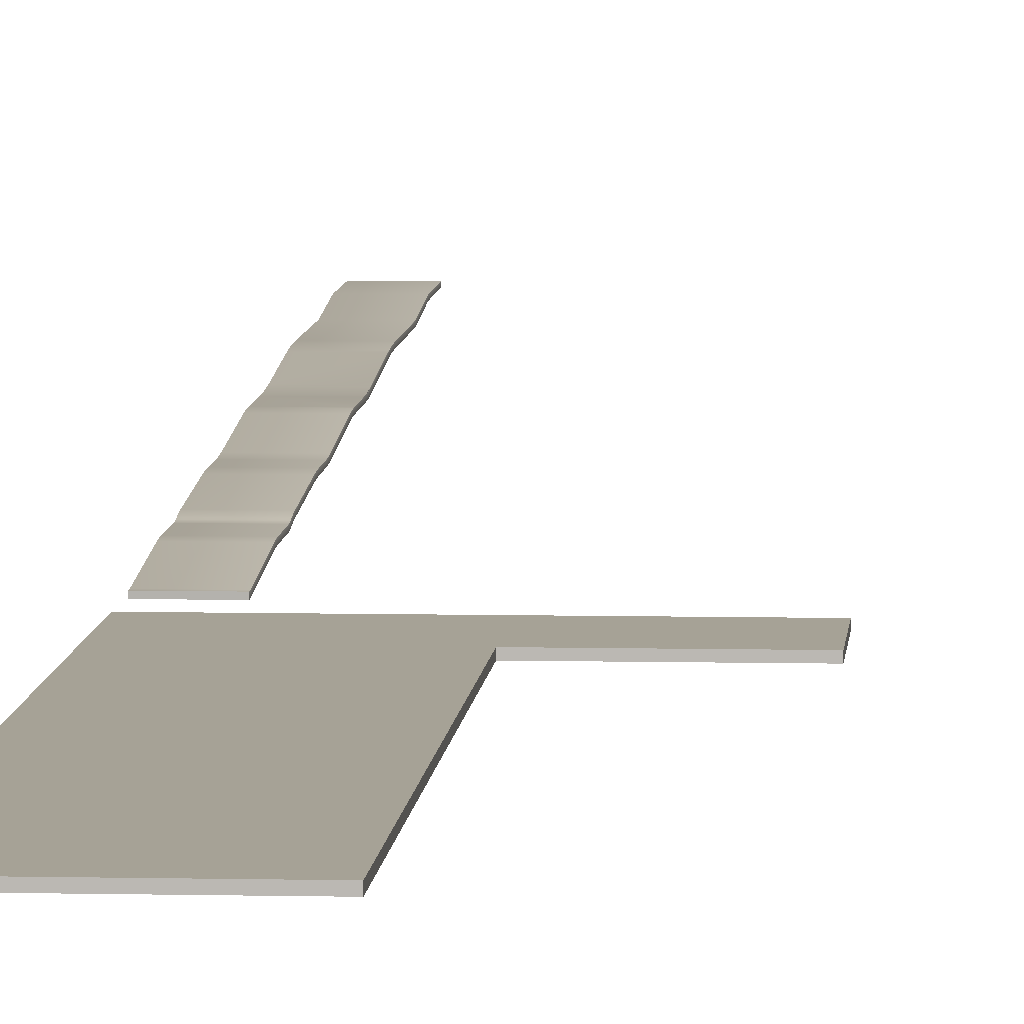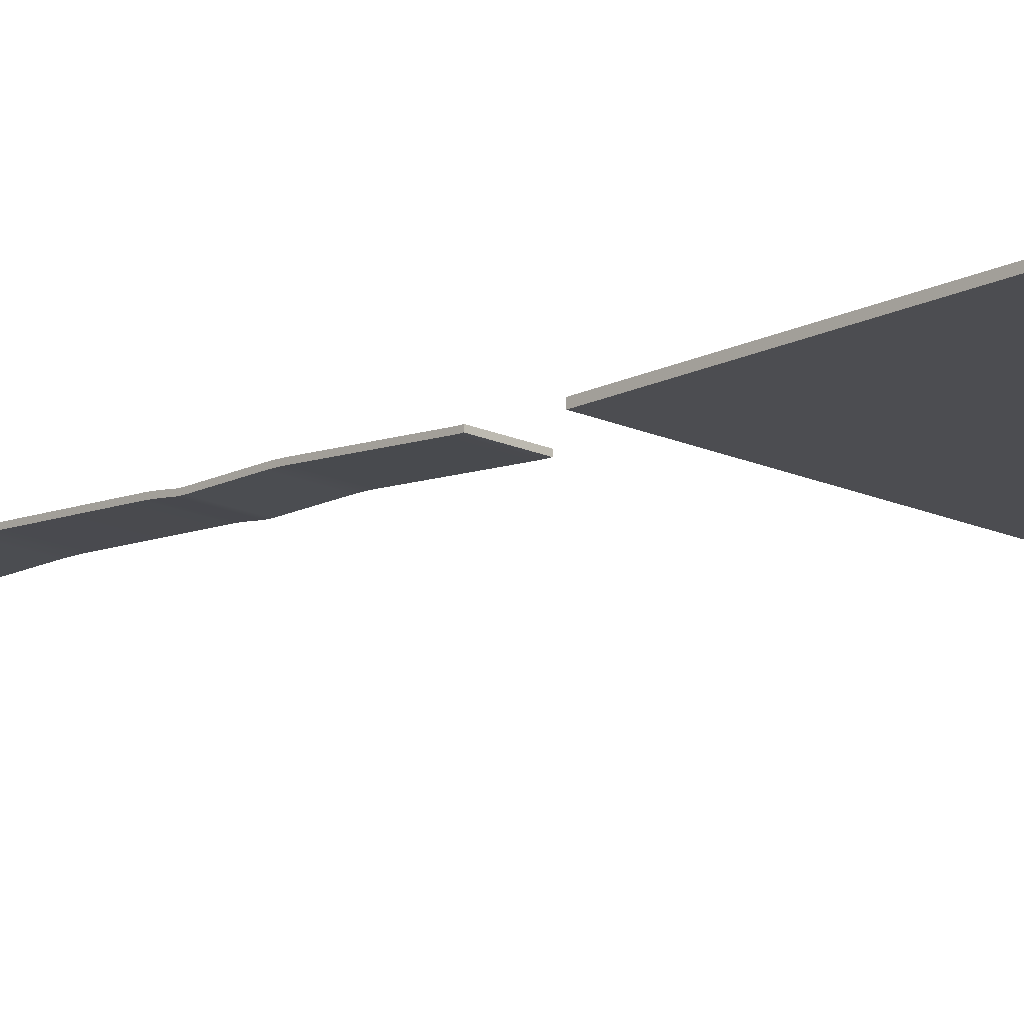
<metadata>
{"format":"obj","ext":"obj","renderer":"f3d","projection":"perspective","resolution":1024,"background":"white","views":[{"elev":6.3,"azim":4.0,"up":"+Y"},{"elev":-16.2,"azim":-44.1,"up":"+Y"}]}
</metadata>
<code>
o Plane
v -14.69 -1.12 29.94
v 18.14 -1.12 29.94
v -14.69 -1.12 18.74
v 18.14 -1.12 18.74
v -14.69 -1.702 29.94
v 18.14 -1.702 29.94
v -14.69 -1.702 18.74
v 18.14 -1.702 18.74
v 3.249 -1.12 29.94
v 3.249 -1.12 18.74
v 3.249 -1.702 29.94
v 3.249 -1.702 18.74
v -14.69 -1.12 94.6
v -14.69 -1.702 94.6
v 3.249 -1.12 94.6
v 3.249 -1.702 94.6
f 9 2 4 10
f 11 12 8 6
f 2 6 8 4
f 3 7 5 1
f 10 12 7 3
f 9 11 6 2
f 11 9 15 16
f 4 8 12 10
f 5 7 12 11
f 1 9 10 3
f 13 14 16 15
f 5 11 16 14
f 9 1 13 15
f 1 5 14 13
o Cube.023_Cube.022
v -14.69 0.202 -7.447
v -14.69 0.393 -9.141
v -14.69 0.2291 -7.628
v -14.69 0.2574 -7.835
v -14.69 0.2858 -8.059
v -14.69 0.3131 -8.292
v -14.69 0.3385 -8.526
v -14.69 0.3607 -8.751
v -14.69 0.3792 -8.959
v -14.69 0.06661 -6.136
v -14.69 0.1378 -7.041
v -14.69 0.06722 -6.2
v -14.69 0.06903 -6.27
v -14.69 0.07202 -6.345
v -14.69 0.07614 -6.424
v -14.69 0.08131 -6.506
v -14.69 0.08744 -6.59
v -14.69 0.09444 -6.673
v -14.69 0.1022 -6.755
v -14.69 0.1105 -6.835
v -14.69 0.1193 -6.909
v -14.69 0.1285 -6.979
v -14.69 -0.005864 0.8647
v -14.69 0.06661 -0.8558
v -14.69 0.01289 0.6131
v -14.69 0.03037 0.3199
v -14.69 0.04538 0.005104
v -14.69 0.0569 -0.3098
v -14.69 0.06414 -0.6035
v -14.69 -0.9492 12.29
v -14.69 -0.9309 11.76
v -14.69 -0.948 12.2
v -14.69 -0.9452 12.08
v -14.69 -0.9411 11.97
v -14.69 -0.9362 11.86
v -14.69 1.06 -18.98
v -14.69 1.141 -21.37
v -14.69 1.081 -19.33
v -14.69 1.101 -19.74
v -14.69 1.117 -20.18
v -14.69 1.13 -20.61
v -14.69 1.138 -21.02
v -14.69 1.141 -25.13
v -14.69 1.238 -27.52
v -14.69 1.144 -25.48
v -14.69 1.154 -25.89
v -14.69 1.169 -26.33
v -14.69 1.189 -26.76
v -14.69 1.213 -27.17
v -14.69 2.141 -38.64
v -14.69 2.238 -41.03
v -14.69 2.166 -38.99
v -14.69 2.189 -39.39
v -14.69 2.209 -39.83
v -14.69 2.225 -40.27
v -14.69 2.234 -40.67
v -9.194 -0.3138 -6.368
v -14.69 -0.3138 -6.368
v -9.194 -0.1838 -7.47
v -9.194 -0.1567 -7.651
v -9.194 -0.1284 -7.858
v -9.194 -0.1 -8.082
v -9.194 -0.07267 -8.315
v -9.194 -0.04735 -8.549
v -9.194 -0.02506 -8.774
v -9.194 -0.006653 -8.982
v -9.194 0.007163 -9.164
v -9.194 -1.327 11.95
v -14.69 -1.327 11.95
v -9.194 -0.3168 -6.293
v -14.69 -0.3168 -6.293
v -9.194 -1.331 12.06
v -14.69 -1.331 12.06
v -14.69 -1.317 11.74
v -9.194 -1.317 11.74
v -9.194 -0.3186 -6.223
v -14.69 -0.3186 -6.223
v -14.69 -1.335 12.27
v -9.194 -1.335 12.27
v -9.194 -1.334 12.17
v -14.69 -1.334 12.17
v -9.194 -0.3192 -6.159
v -9.194 -0.3097 -6.447
v -9.194 -0.3045 -6.53
v -9.194 -0.2984 -6.613
v -9.194 -0.2914 -6.697
v -9.194 -0.2836 -6.779
v -9.194 -0.2753 -6.858
v -9.194 -0.2665 -6.932
v -9.194 -0.2573 -7.002
v -9.194 -0.2481 -7.064
v -9.194 1.852 -41.05
v -14.69 1.852 -41.05
v -9.194 0.7525 -21.05
v -14.69 0.7525 -21.05
v -9.194 0.827 -27.19
v -14.69 0.827 -27.19
v -9.194 1.848 -40.7
v -14.69 1.848 -40.7
v -9.194 0.7444 -20.64
v -14.69 0.7444 -20.64
v -9.194 0.8037 -26.79
v -14.69 0.8037 -26.79
v -9.194 1.839 -40.29
v -14.69 1.839 -40.29
v -9.194 0.7315 -20.2
v -14.69 0.7315 -20.2
v -9.194 0.7836 -26.35
v -14.69 0.7836 -26.35
v -9.194 1.823 -39.85
v -14.69 1.823 -39.85
v -14.69 -0.3192 -6.159
v -14.69 0.8521 -27.54
v -9.194 0.8521 -27.54
v -9.194 0.7148 -19.76
v -14.69 0.7148 -19.76
v -9.194 -0.3917 0.8416
v -9.194 -0.3729 0.59
v -9.194 -0.3554 0.2968
v -9.194 -0.3404 -0.01797
v -9.194 -0.3289 -0.3329
v -9.194 -0.3217 -0.6265
v -9.194 -0.3192 -0.8789
v -9.194 0.7682 -25.91
v -14.69 0.7682 -25.91
v -14.69 -0.3192 -0.8789
v -9.194 1.803 -39.42
v -14.69 1.803 -39.42
v -9.194 0.6953 -19.36
v -14.69 0.6953 -19.36
v -9.194 0.7585 -25.5
v -14.69 0.7585 -25.5
v -14.69 -0.3217 -0.6265
v -14.69 1.755 -38.66
v -9.194 1.755 -38.66
v -9.194 -1.322 11.83
v -9.194 1.78 -39.01
v -14.69 1.78 -39.01
v -14.69 -0.3289 -0.3329
v -14.69 -0.3404 -0.01797
v -14.69 -0.3554 0.2968
v -14.69 -0.3917 0.8416
v -14.69 -0.3729 0.59
v -9.194 0.6743 -19.01
v -9.194 0.7552 -21.4
v -14.69 0.7552 -21.4
v -9.194 0.7552 -25.15
v -14.69 0.7552 -25.15
v -14.69 -0.006653 -8.982
v -14.69 -0.02506 -8.774
v -14.69 0.007163 -9.164
v -14.69 0.6743 -19.01
v -14.69 1.852 -49.1
v -9.194 1.852 -49.1
v -14.69 -0.04735 -8.549
v -14.69 -0.07267 -8.315
v -14.69 -0.2573 -7.002
v -14.69 -0.2481 -7.064
v -14.69 -0.1838 -7.47
v -14.69 -0.1 -8.082
v -14.69 -0.2665 -6.932
v -14.69 -0.1567 -7.651
v -14.69 -0.1284 -7.858
v -14.69 -0.2836 -6.779
v -14.69 -0.2753 -6.858
v -14.69 -0.3097 -6.447
v -14.69 -0.3045 -6.53
v -14.69 -0.2984 -6.613
v -14.69 -0.2914 -6.697
v -14.69 -1.322 11.83
v -9.203 0.202 -7.447
v -9.194 0.1932 -7.448
v -9.197 0.1994 -7.448
v -9.194 0.3842 -9.141
v -9.203 0.393 -9.141
v -9.197 0.3904 -9.141
v -9.194 0.2203 -7.629
v -9.203 0.2291 -7.628
v -9.197 0.2265 -7.628
v -9.194 0.2486 -7.835
v -9.203 0.2574 -7.835
v -9.197 0.2548 -7.835
v -9.194 0.277 -8.059
v -9.203 0.2858 -8.059
v -9.197 0.2832 -8.059
v -9.194 0.3044 -8.293
v -9.203 0.3131 -8.292
v -9.197 0.3106 -8.292
v -9.194 0.3297 -8.527
v -9.203 0.3385 -8.526
v -9.197 0.3359 -8.526
v -9.194 0.352 -8.752
v -9.203 0.3607 -8.751
v -9.197 0.3582 -8.751
v -9.194 0.3704 -8.959
v -9.203 0.3792 -8.959
v -9.197 0.3766 -8.959
v -9.203 0.06661 -6.136
v -9.194 0.05786 -6.137
v -9.197 0.06404 -6.137
v -9.194 0.129 -7.042
v -9.203 0.1378 -7.041
v -9.197 0.1352 -7.041
v -9.194 0.05847 -6.2
v -9.203 0.06722 -6.2
v -9.197 0.06465 -6.2
v -9.194 0.06028 -6.27
v -9.203 0.06903 -6.27
v -9.197 0.06647 -6.27
v -9.194 0.06327 -6.345
v -9.203 0.07202 -6.345
v -9.197 0.06946 -6.345
v -9.194 0.06739 -6.425
v -9.203 0.07614 -6.424
v -9.197 0.07358 -6.424
v -9.194 0.07256 -6.507
v -9.203 0.08131 -6.506
v -9.197 0.07874 -6.507
v -9.194 0.07869 -6.591
v -9.203 0.08744 -6.59
v -9.197 0.08488 -6.59
v -9.194 0.08569 -6.674
v -9.203 0.09444 -6.673
v -9.197 0.09188 -6.674
v -9.194 0.09342 -6.756
v -9.203 0.1022 -6.755
v -9.197 0.09961 -6.756
v -9.194 0.1018 -6.835
v -9.203 0.1105 -6.835
v -9.197 0.108 -6.835
v -9.194 0.1106 -6.91
v -9.203 0.1193 -6.909
v -9.197 0.1168 -6.91
v -9.194 0.1197 -6.979
v -9.203 0.1285 -6.979
v -9.197 0.1259 -6.979
v -9.203 -0.005864 0.8647
v -9.194 -0.01461 0.8642
v -9.197 -0.008426 0.8646
v -9.194 0.05786 -0.8563
v -9.203 0.06661 -0.8558
v -9.197 0.06404 -0.8559
v -9.194 0.004145 0.6126
v -9.203 0.01289 0.6131
v -9.197 0.01033 0.613
v -9.194 0.02162 0.3194
v -9.203 0.03037 0.3199
v -9.197 0.02781 0.3198
v -9.194 0.03663 0.004581
v -9.203 0.04538 0.005104
v -9.197 0.04282 0.004951
v -9.194 0.04815 -0.3104
v -9.203 0.0569 -0.3098
v -9.197 0.05434 -0.31
v -9.194 0.05539 -0.604
v -9.203 0.06414 -0.6035
v -9.197 0.06157 -0.6036
v -9.194 -0.958 12.29
v -9.203 -0.9492 12.29
v -9.197 -0.9518 12.29
v -9.194 -0.9397 11.76
v -9.203 -0.9309 11.76
v -9.197 -0.9335 11.76
v -9.194 -0.9567 12.19
v -9.203 -0.948 12.2
v -9.197 -0.9505 12.19
v -9.194 -0.9539 12.08
v -9.203 -0.9452 12.08
v -9.197 -0.9477 12.08
v -9.194 -0.9499 11.97
v -9.203 -0.9411 11.97
v -9.197 -0.9437 11.97
v -9.194 -0.945 11.86
v -9.203 -0.9362 11.86
v -9.197 -0.9388 11.86
v -9.194 2.229 -49.08
v -9.203 1.06 -18.98
v -9.194 1.051 -18.98
v -9.197 1.058 -18.98
v -9.194 1.132 -21.37
v -9.203 1.141 -21.37
v -9.197 1.138 -21.37
v -9.194 1.072 -19.33
v -9.203 1.081 -19.33
v -9.197 1.079 -19.33
v -9.194 1.092 -19.74
v -9.203 1.101 -19.74
v -9.197 1.098 -19.74
v -9.194 1.109 -20.18
v -9.203 1.117 -20.18
v -9.197 1.115 -20.18
v -9.194 1.121 -20.62
v -9.203 1.13 -20.61
v -9.197 1.128 -20.61
v -9.194 1.13 -21.02
v -9.203 1.138 -21.02
v -9.197 1.136 -21.02
v -9.203 1.141 -25.13
v -9.194 1.132 -25.13
v -9.197 1.138 -25.13
v -9.194 1.229 -27.52
v -9.203 1.238 -27.52
v -9.197 1.235 -27.52
v -9.194 1.136 -25.48
v -9.203 1.144 -25.48
v -9.197 1.142 -25.48
v -9.194 1.145 -25.89
v -9.203 1.154 -25.89
v -9.197 1.151 -25.89
v -9.194 1.161 -26.33
v -9.203 1.169 -26.33
v -9.197 1.167 -26.33
v -9.194 1.181 -26.76
v -9.203 1.189 -26.76
v -9.197 1.187 -26.76
v -9.194 1.204 -27.17
v -9.203 1.213 -27.17
v -9.197 1.21 -27.17
v -9.203 2.141 -38.64
v -9.194 2.132 -38.64
v -9.197 2.138 -38.64
v -9.194 2.229 -41.03
v -9.203 2.238 -41.03
v -9.197 2.235 -41.03
v -9.194 2.157 -38.99
v -9.203 2.166 -38.99
v -9.197 2.163 -38.99
v -9.194 2.18 -39.39
v -9.203 2.189 -39.39
v -9.197 2.187 -39.39
v -9.194 2.2 -39.83
v -9.203 2.209 -39.83
v -9.197 2.207 -39.83
v -9.194 2.216 -40.27
v -9.203 2.225 -40.27
v -9.197 2.222 -40.27
v -9.194 2.225 -40.68
v -9.203 2.234 -40.67
v -9.197 2.232 -40.67
v -14.69 3.023 -79.71
v -9.194 3.023 -79.71
v -14.69 3.409 -79.69
v -9.194 3.4 -79.69
v -9.197 3.406 -79.69
v -9.203 3.409 -79.69
v -14.69 2.233 -46.67
v -14.69 2.426 -51.48
v -14.69 2.239 -47.37
v -14.69 2.258 -48.19
v -14.69 2.289 -49.07
v -14.69 2.329 -49.96
v -14.69 2.376 -50.78
v -9.203 2.426 -51.48
v -9.203 2.233 -46.67
v -9.197 2.235 -49.08
v -9.203 2.376 -50.78
v -9.203 2.329 -49.96
v -9.203 2.289 -49.07
v -9.203 2.258 -48.19
v -9.203 2.239 -47.37
v -9.194 3.037 -66.22
v -9.194 2.846 -61.41
v -11.6 3.043 -63.81
v -9.194 3.031 -65.52
v -9.194 3.013 -64.7
v -9.194 2.982 -63.81
v -9.194 2.943 -62.93
v -9.194 2.896 -62.11
v -14.69 3.231 -61.39
v -14.69 3.423 -66.2
v -14.69 3.047 -63.81
v -14.69 3.281 -62.09
v -14.69 3.328 -62.91
v -14.69 3.368 -63.79
v -14.69 3.398 -64.67
v -14.69 3.417 -65.49
v -9.194 3.223 -61.39
v -9.194 3.414 -66.2
v -9.194 3.273 -62.09
v -9.194 3.32 -62.91
v -9.194 3.359 -63.79
v -9.194 3.39 -64.67
v -9.194 3.408 -65.49
v -9.197 3.421 -66.2
v -9.197 3.229 -61.39
v -9.197 3.415 -65.49
v -9.197 3.396 -64.67
v -9.197 3.366 -63.79
v -9.197 3.326 -62.91
v -9.197 3.279 -62.09
v -9.203 3.423 -66.2
v -9.203 3.231 -61.39
v -9.203 3.417 -65.49
v -9.203 3.398 -64.67
v -9.203 3.368 -63.79
v -9.203 3.328 -62.91
v -9.203 3.281 -62.09
v -14.69 3.758 -88.78
v -9.194 3.758 -88.78
v -14.69 4.144 -88.76
v -9.194 4.136 -88.76
v -9.197 4.142 -88.76
v -9.203 4.144 -88.76
v -14.69 3.758 -97.82
v -9.194 3.758 -97.82
v -14.69 4.144 -97.79
v -9.194 4.135 -97.79
v -9.197 4.142 -97.79
v -9.203 4.144 -97.79
f 223 86 73 226
f 283 88 84 286
f 220 92 86 223
f 280 96 88 283
f 277 91 133 254
f 257 214 26 40
f 274 95 96 280
f 338 108 170 292
f 297 314 59 53
f 332 112 130 317
f 353 114 108 338
f 308 116 110 311
f 329 118 112 332
f 350 120 114 353
f 305 122 116 308
f 326 124 118 329
f 347 126 120 350
f 302 131 122 305
f 323 140 124 326
f 344 143 126 347
f 256 139 98 215
f 317 130 151 336
f 299 145 131 302
f 320 147 140 323
f 259 134 135 262
f 341 153 143 344
f 311 110 161 296
f 315 163 147 320
f 46 94 95 274 276 275
f 336 151 153 341
f 268 137 138 271
f 265 136 137 268
f 262 135 136 265
f 278 253 39 47
f 191 293 52 18
f 296 161 163 315
f 215 98 92 220
f 208 81 82 211
f 190 83 160 294
f 205 80 81 208
f 221 224 29 28
f 202 79 80 205
f 254 133 134 259
f 211 82 83 190
f 199 78 79 202
f 247 105 106 250
f 196 77 78 199
f 244 104 105 247
f 286 84 152 289
f 226 73 99 229
f 289 152 91 277
f 232 100 101 235
f 235 101 102 238
f 238 102 103 241
f 241 103 104 244
f 217 107 75 188
f 86 87 74 73
f 88 89 85 84
f 92 93 87 86
f 96 97 89 88
f 91 90 158 133
f 98 128 93 92
f 95 94 97 96
f 108 109 169 170
f 110 111 162 161
f 112 113 129 130
f 114 115 109 108
f 116 117 111 110
f 118 119 113 112
f 120 121 115 114
f 122 123 117 116
f 124 125 119 118
f 126 127 121 120
f 131 132 123 122
f 140 141 125 124
f 143 144 127 126
f 139 142 128 98
f 130 129 150 151
f 145 146 132 131
f 147 148 141 140
f 138 149 142 139
f 153 154 144 143
f 160 168 146 145
f 163 164 148 147
f 137 155 149 138
f 151 150 154 153
f 136 156 155 137
f 135 157 156 136
f 134 159 157 135
f 133 158 159 134
f 82 165 167 83
f 161 162 164 163
f 81 166 165 82
f 80 171 166 81
f 83 167 168 160
f 79 172 171 80
f 106 173 174 107
f 78 176 172 79
f 105 177 173 106
f 107 174 175 75
f 77 179 176 78
f 104 181 177 105
f 76 178 179 77
f 103 180 181 104
f 84 85 186 152
f 73 74 182 99
f 152 186 90 91
f 99 182 183 100
f 100 183 184 101
f 101 184 185 102
f 102 185 180 103
f 75 175 178 76
f 271 138 139 256
f 30 74 87 29
f 214 221 28 26
f 31 182 74 30
f 293 300 54 52
f 224 227 30 29
f 32 183 182 31
f 303 306 56 55
f 227 230 31 30
f 33 184 183 32
f 306 309 57 56
f 229 99 100 232
f 34 185 184 33
f 309 312 58 57
f 230 233 32 31
f 35 180 185 34
f 314 321 61 59
f 233 236 33 32
f 36 181 180 35
f 312 297 53 58
f 236 239 34 33
f 37 177 181 36
f 239 242 35 34
f 38 173 177 37
f 242 245 36 35
f 27 174 173 38
f 245 248 37 36
f 17 175 174 27
f 248 251 38 37
f 41 159 158 39
f 251 218 27 38
f 42 157 159 41
f 318 335 66 60
f 43 156 157 42
f 324 327 63 62
f 44 155 156 43
f 327 330 64 63
f 45 149 155 44
f 330 333 65 64
f 40 142 149 45
f 335 342 68 66
f 26 128 142 40
f 321 324 62 61
f 48 97 94 46
f 49 89 97 48
f 369 371 401 408
f 50 85 89 49
f 51 186 85 50
f 47 90 186 51
f 354 339 67 72
f 39 158 90 47
f 345 348 70 69
f 218 187 17 27
f 54 146 168 52
f 348 351 71 70
f 55 132 146 54
f 351 354 72 71
f 56 123 132 55
f 253 260 41 39
f 57 117 123 56
f 342 345 69 68
f 260 263 42 41
f 58 111 117 57
f 263 266 43 42
f 53 162 111 58
f 266 269 44 43
f 61 148 164 59
f 269 272 45 44
f 62 141 148 61
f 272 257 40 45
f 63 125 141 62
f 64 119 125 63
f 65 113 119 64
f 193 76 77 196
f 60 129 113 65
f 68 154 150 66
f 300 303 55 54
f 69 144 154 68
f 187 194 19 17
f 70 127 144 69
f 194 197 20 19
f 333 318 60 65
f 250 106 107 217
f 71 121 127 70
f 197 200 21 20
f 72 115 121 71
f 200 203 22 21
f 294 160 145 299
f 290 278 47 51
f 67 109 115 72
f 203 206 23 22
f 19 178 175 17
f 284 287 50 49
f 52 168 167 18
f 206 209 24 23
f 20 179 178 19
f 287 290 51 50
f 59 164 162 53
f 209 212 25 24
f 21 176 179 20
f 169 363 385 387
f 66 150 129 60
f 212 191 18 25
f 22 172 176 21
f 281 284 49 48
f 363 369 408 385
f 23 171 172 22
f 24 166 171 23
f 25 165 166 24
f 18 167 165 25
f 28 93 128 26
f 275 281 48 46
f 29 87 93 28
f 188 193 195 189
f 189 195 194 187
f 193 196 198 195
f 195 198 197 194
f 196 199 201 198
f 198 201 200 197
f 199 202 204 201
f 201 204 203 200
f 202 205 207 204
f 204 207 206 203
f 205 208 210 207
f 207 210 209 206
f 208 211 213 210
f 210 213 212 209
f 211 190 192 213
f 213 192 191 212
f 215 220 222 216
f 216 222 221 214
f 220 223 225 222
f 222 225 224 221
f 223 226 228 225
f 225 228 227 224
f 226 229 231 228
f 228 231 230 227
f 229 232 234 231
f 231 234 233 230
f 232 235 237 234
f 234 237 236 233
f 235 238 240 237
f 237 240 239 236
f 238 241 243 240
f 240 243 242 239
f 241 244 246 243
f 243 246 245 242
f 244 247 249 246
f 246 249 248 245
f 247 250 252 249
f 249 252 251 248
f 250 217 219 252
f 252 219 218 251
f 217 188 189 219
f 219 189 187 218
f 254 259 261 255
f 255 261 260 253
f 259 262 264 261
f 261 264 263 260
f 262 265 267 264
f 264 267 266 263
f 265 268 270 267
f 267 270 269 266
f 268 271 273 270
f 270 273 272 269
f 271 256 258 273
f 273 258 257 272
f 256 215 216 258
f 258 216 214 257
f 274 280 282 276
f 276 282 281 275
f 280 283 285 282
f 282 285 284 281
f 283 286 288 285
f 285 288 287 284
f 286 289 291 288
f 288 291 290 287
f 289 277 279 291
f 291 279 278 290
f 277 254 255 279
f 279 255 253 278
f 294 299 301 295
f 295 301 300 293
f 299 302 304 301
f 301 304 303 300
f 302 305 307 304
f 304 307 306 303
f 305 308 310 307
f 307 310 309 306
f 308 311 313 310
f 310 313 312 309
f 311 296 298 313
f 313 298 297 312
f 315 320 322 316
f 316 322 321 314
f 320 323 325 322
f 322 325 324 321
f 323 326 328 325
f 325 328 327 324
f 326 329 331 328
f 328 331 330 327
f 329 332 334 331
f 331 334 333 330
f 332 317 319 334
f 334 319 318 333
f 336 341 343 337
f 337 343 342 335
f 341 344 346 343
f 343 346 345 342
f 344 347 349 346
f 346 349 348 345
f 347 350 352 349
f 349 352 351 348
f 350 353 355 352
f 352 355 354 351
f 353 338 340 355
f 355 340 339 354
f 190 294 295 192
f 192 295 293 191
f 314 297 298 316
f 316 298 296 315
f 317 336 337 319
f 319 337 335 318
f 338 292 371 340
f 377 379 387 356 357
f 188 75 76 193
f 400 394 359 360
f 340 371 370 339
f 170 169 387 379 378
f 394 377 357 359
f 407 400 360 361
f 339 370 362 67
f 356 358 416 414
f 371 292 393 401
f 292 170 378 393
f 387 386 358 356
f 386 407 361 358
f 362 364 169
f 364 365 169
f 365 366 169
f 366 367 169
f 367 368 169
f 368 363 169
f 369 372 371
f 372 373 371
f 373 374 371
f 374 375 371
f 375 376 371
f 376 370 371
f 377 380 379
f 380 381 379
f 381 382 379
f 382 383 379
f 383 384 379
f 384 378 379
f 385 388 387
f 388 389 387
f 389 390 387
f 390 391 387
f 391 392 387
f 392 386 387
f 362 370 376 364
f 364 376 375 365
f 365 375 374 366
f 366 374 373 367
f 367 373 372 368
f 368 372 369 363
f 394 400 402 399
f 399 402 403 398
f 398 403 404 397
f 397 404 405 396
f 396 405 406 395
f 395 406 401 393
f 400 407 409 402
f 402 409 410 403
f 403 410 411 404
f 404 411 412 405
f 405 412 413 406
f 406 413 408 401
f 385 408 413 388
f 388 413 412 389
f 389 412 411 390
f 390 411 410 391
f 391 410 409 392
f 392 409 407 386
f 393 378 384 395
f 395 384 383 396
f 396 383 382 397
f 397 382 381 398
f 398 381 380 399
f 399 380 377 394
f 362 169 109 67
f 417 415 421 423
f 358 361 419 416
f 360 359 417 418
f 357 356 414 415
f 359 357 415 417
f 361 360 418 419
f 425 424 423 421 420 422
f 419 418 424 425
f 414 416 422 420
f 416 419 425 422
f 418 417 423 424
f 415 414 420 421

</code>
